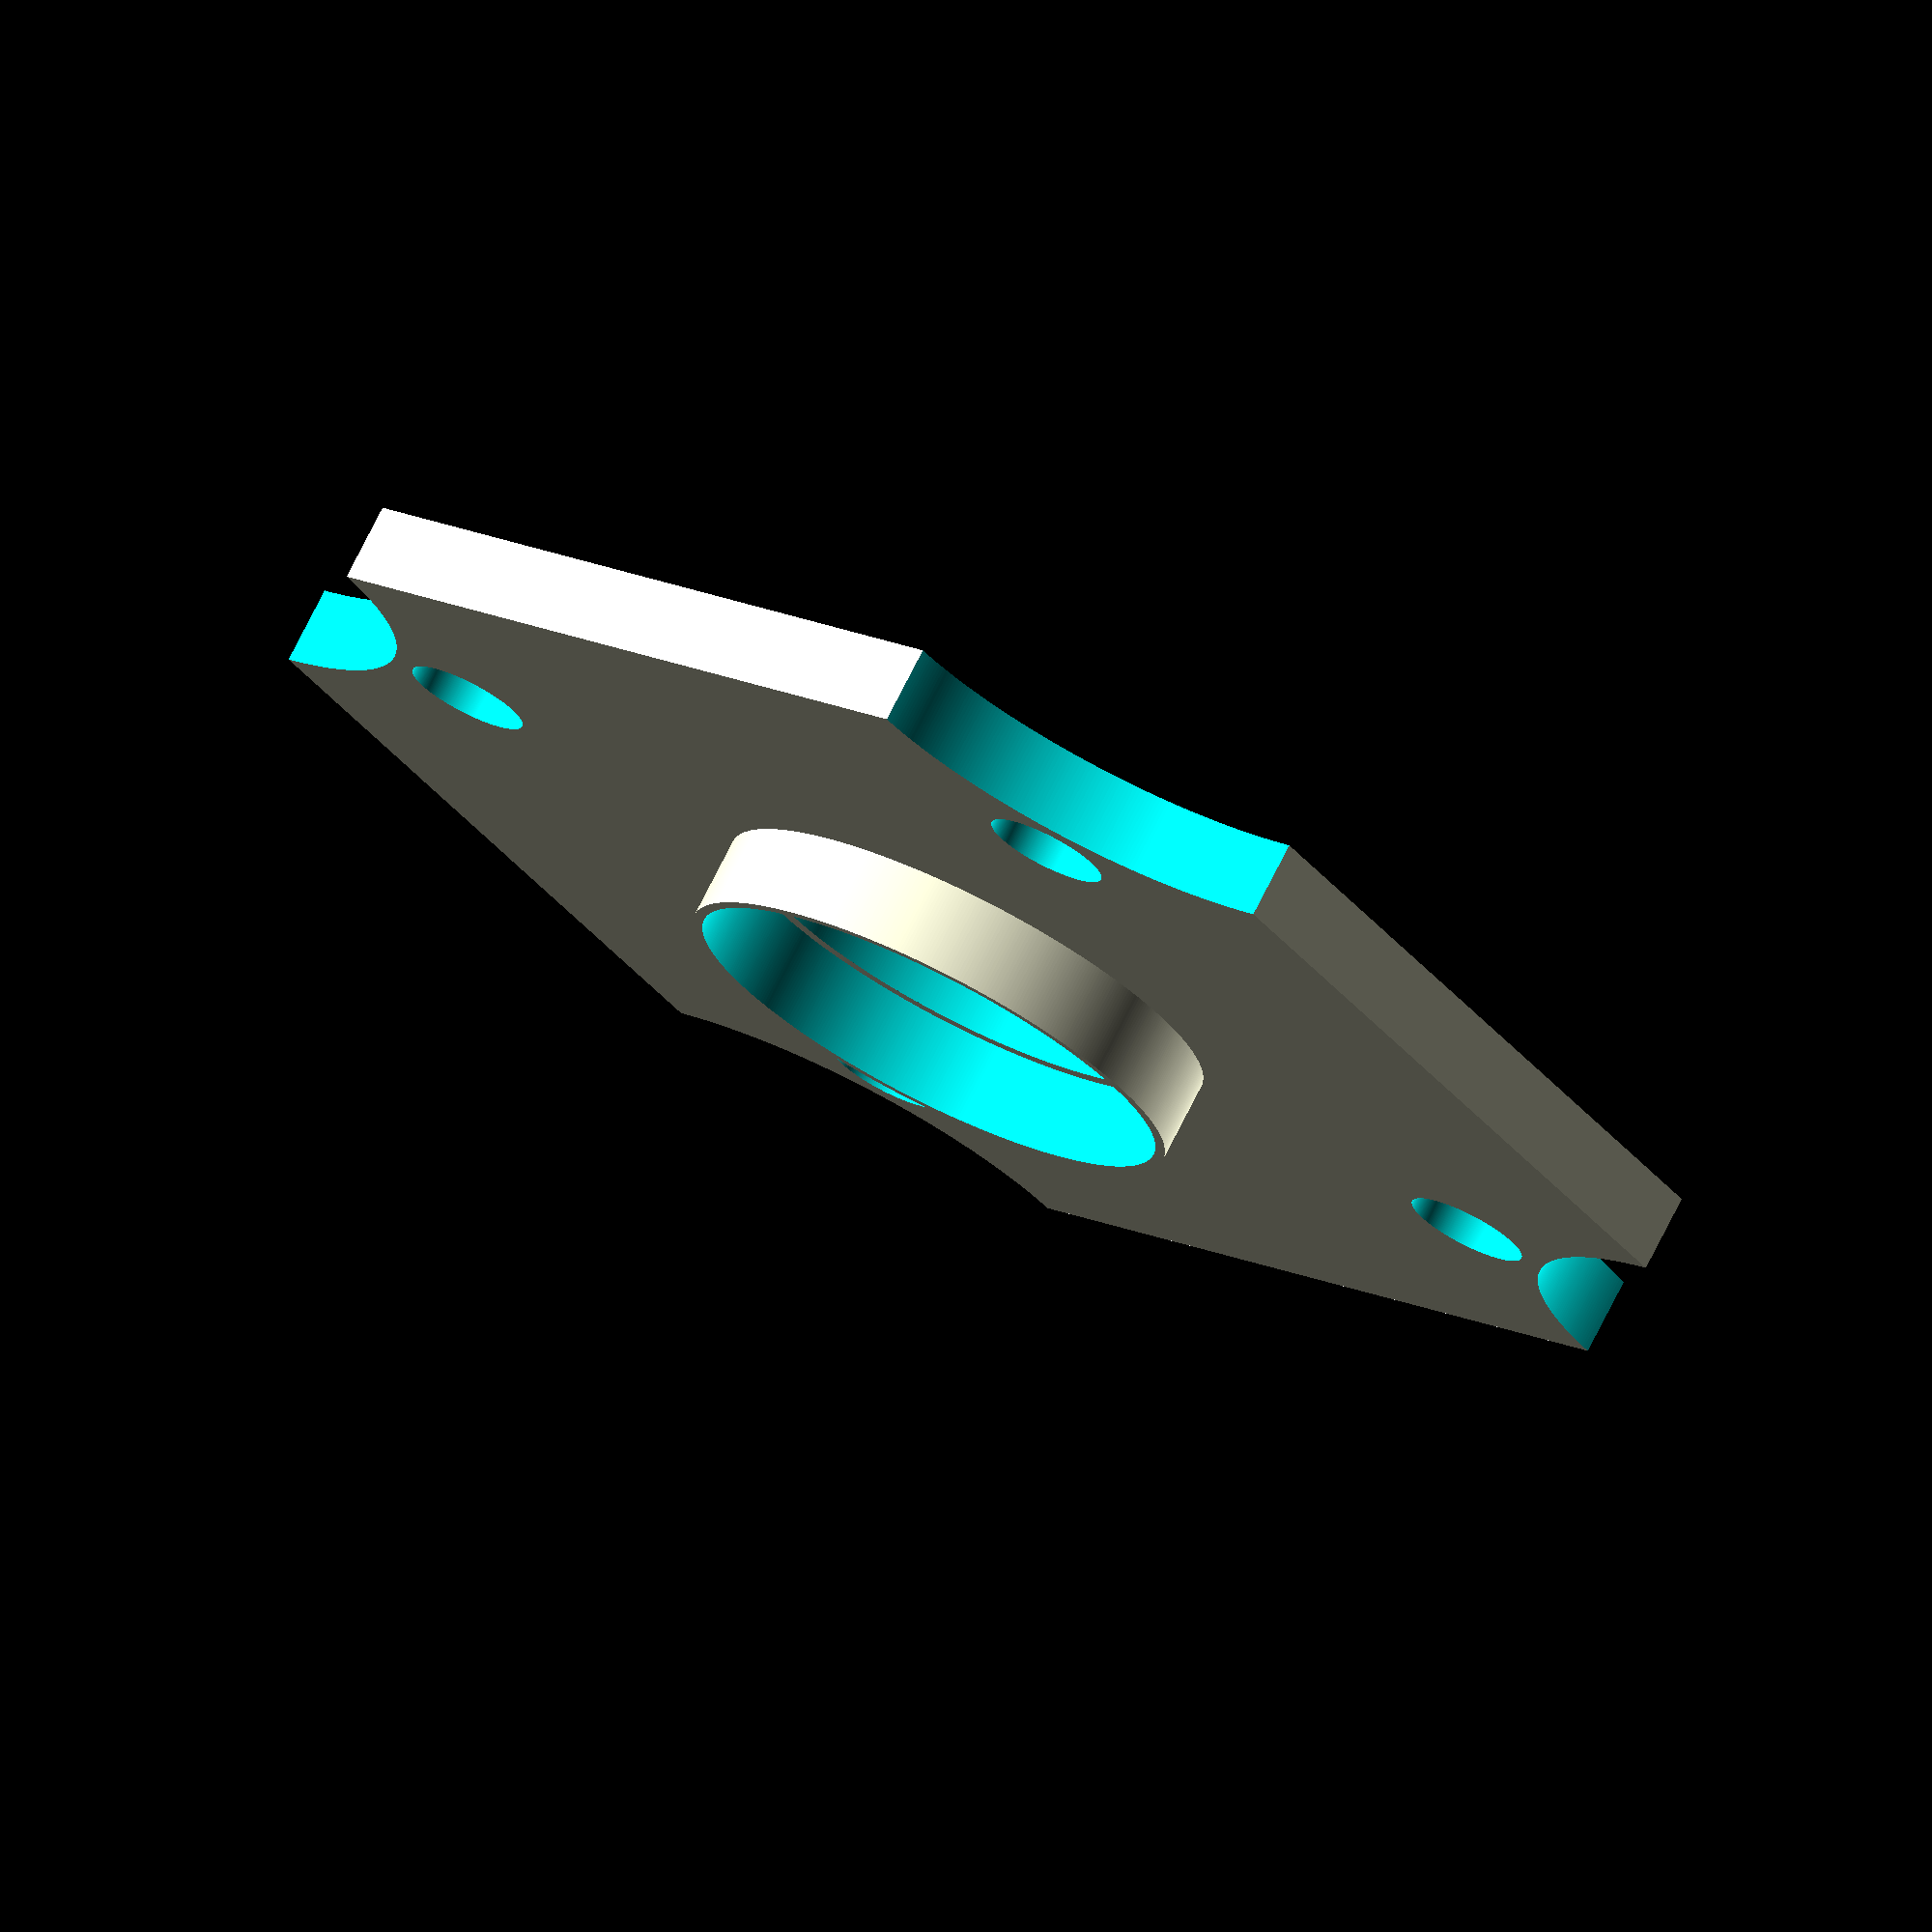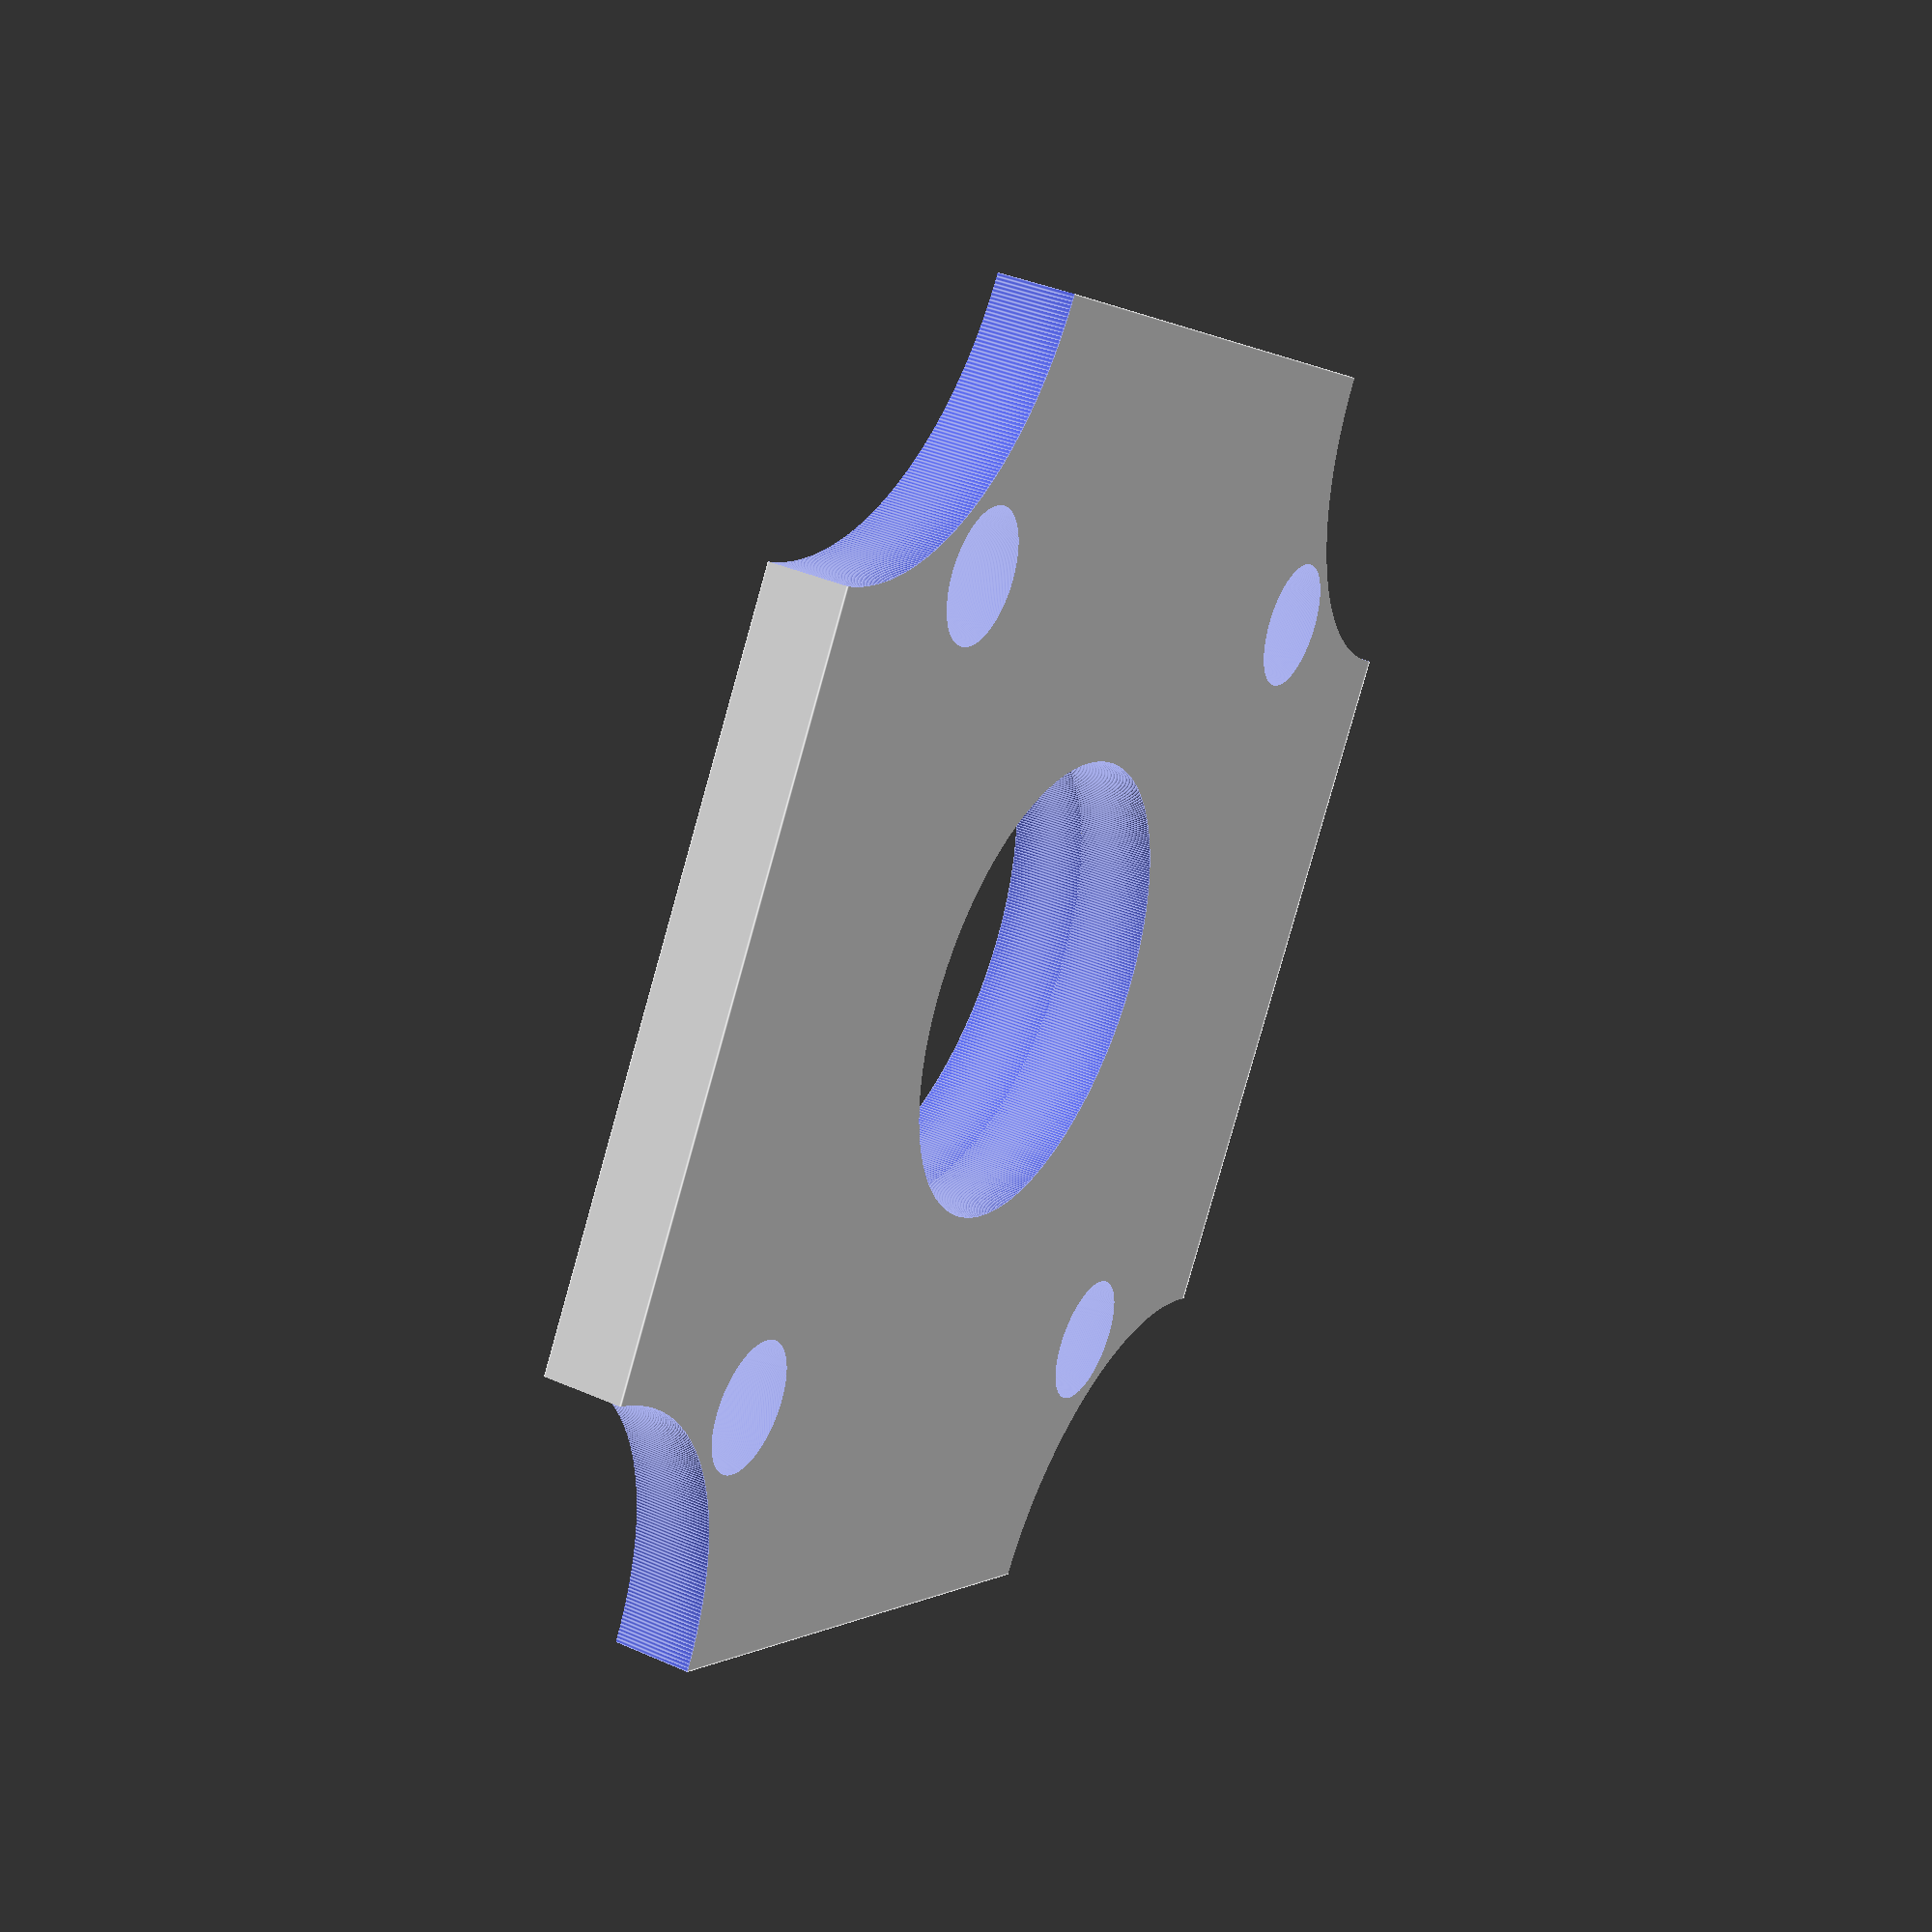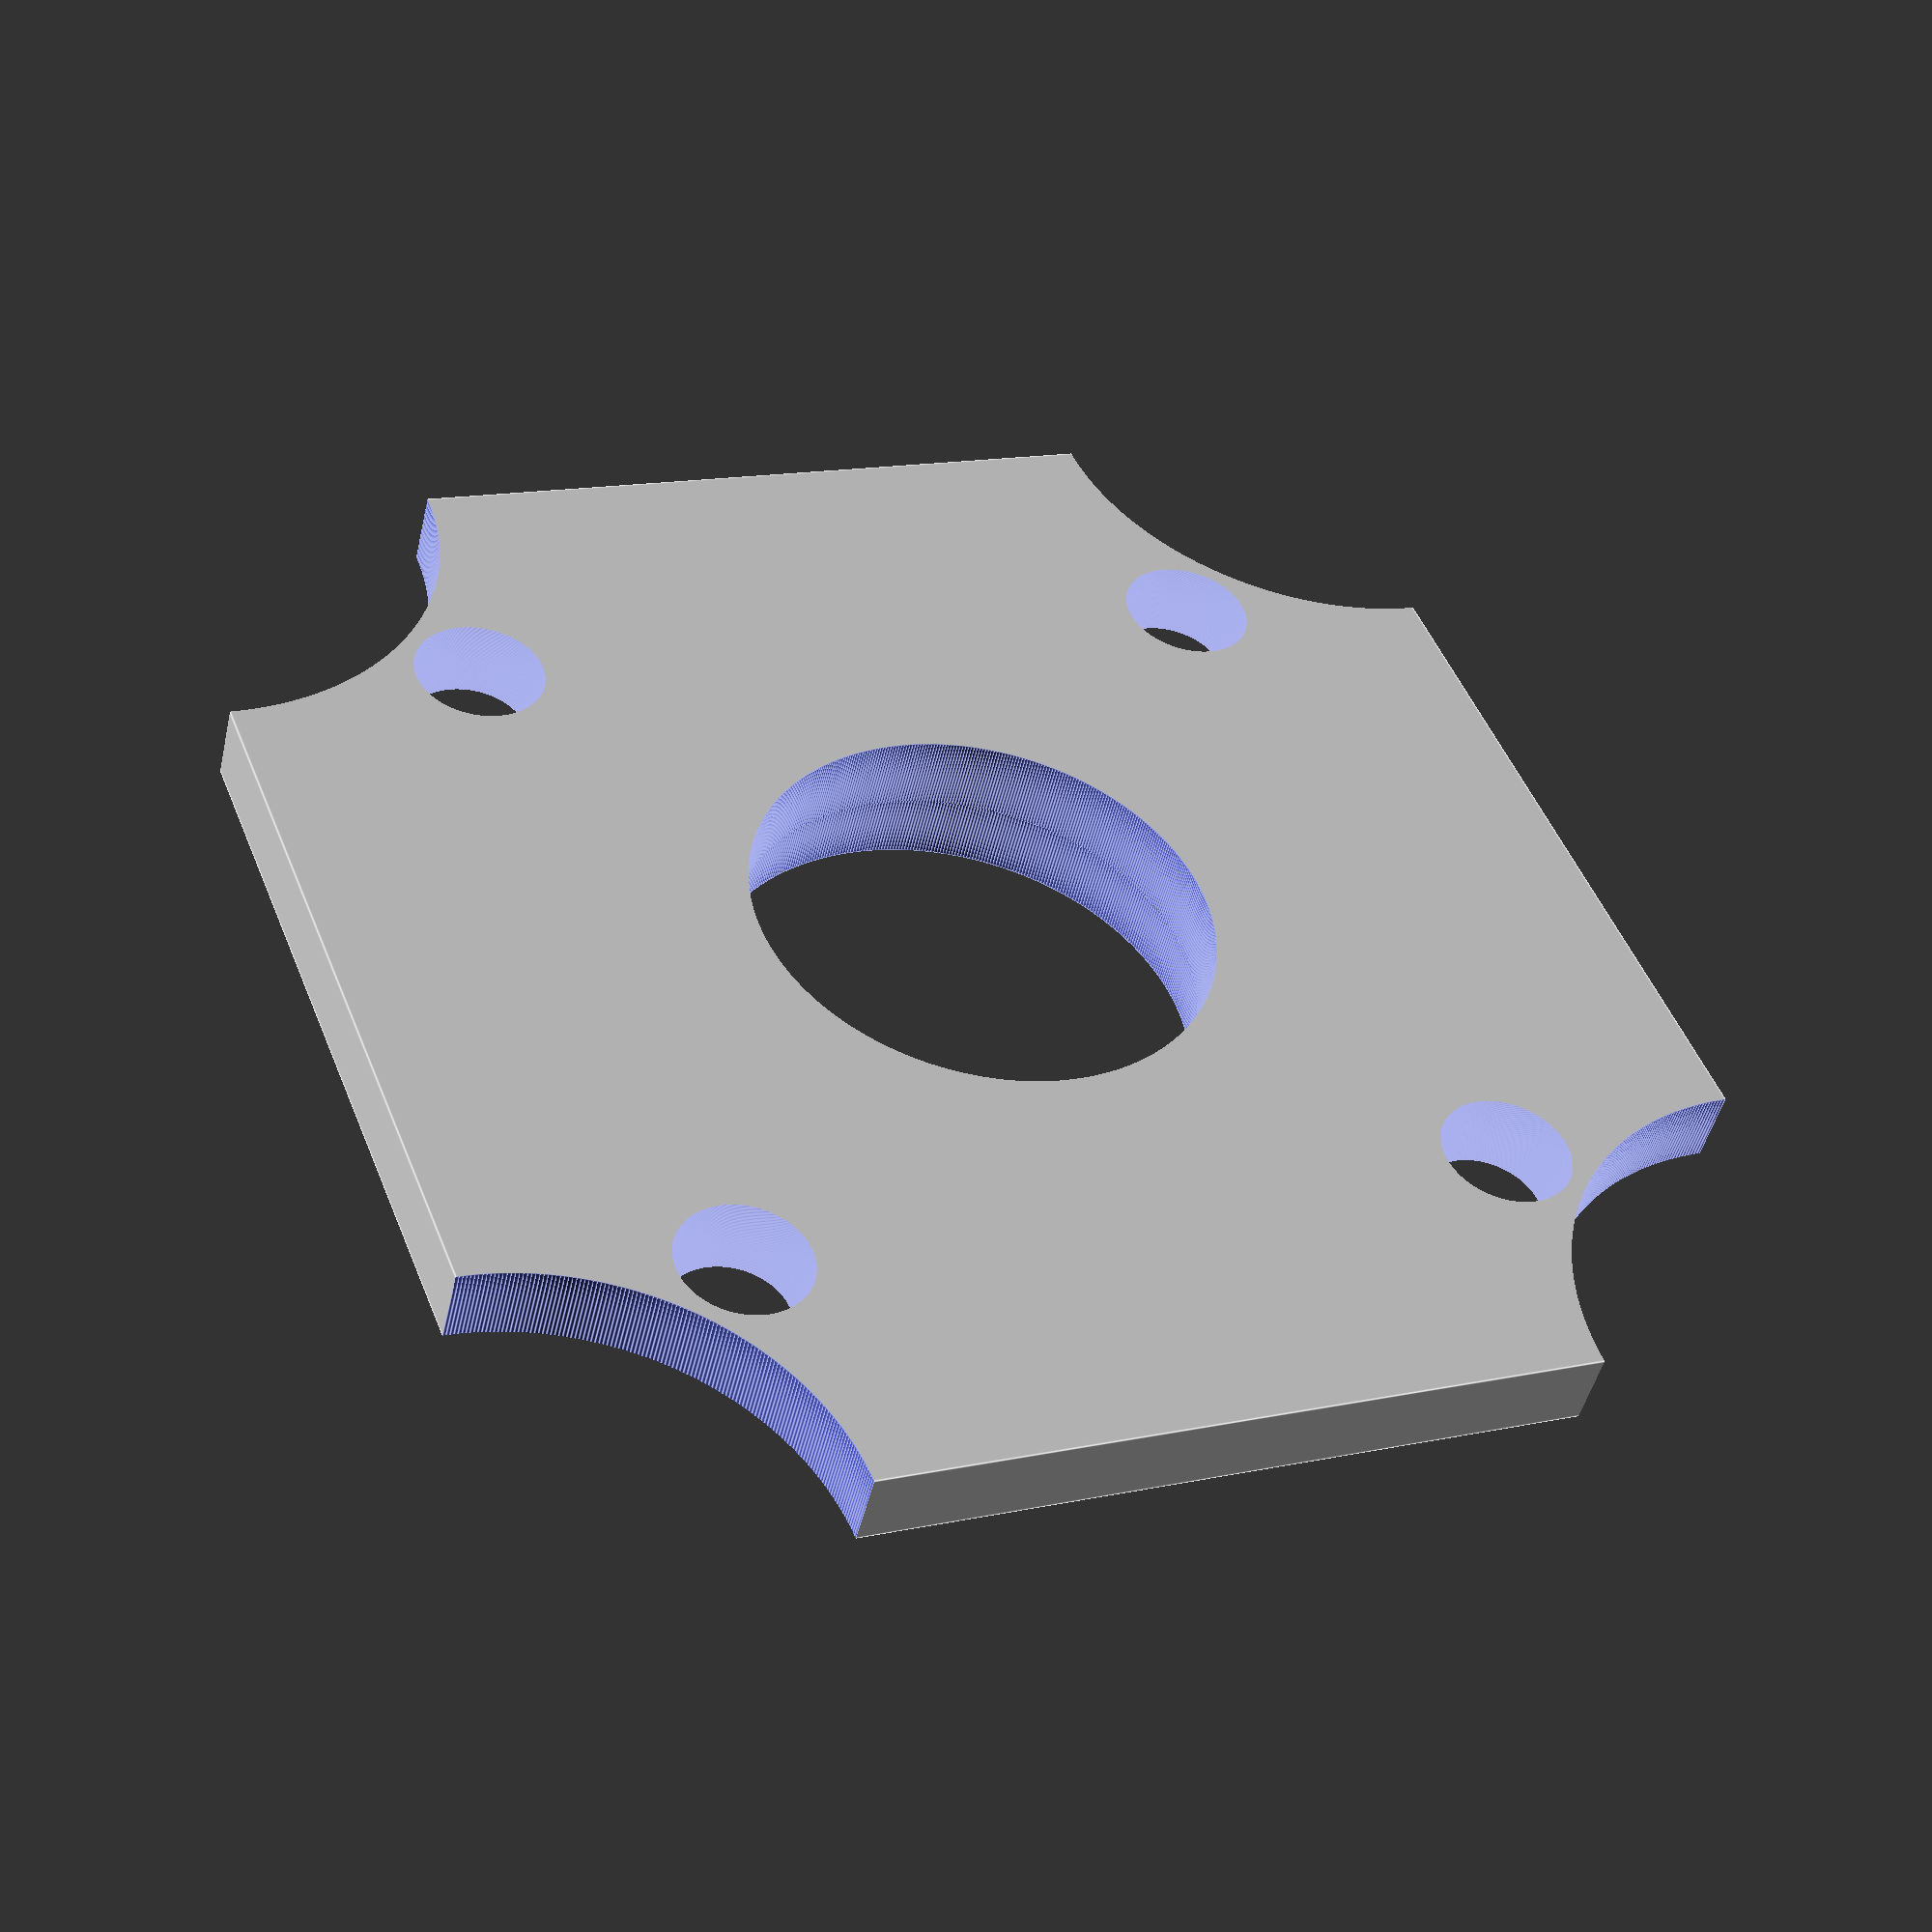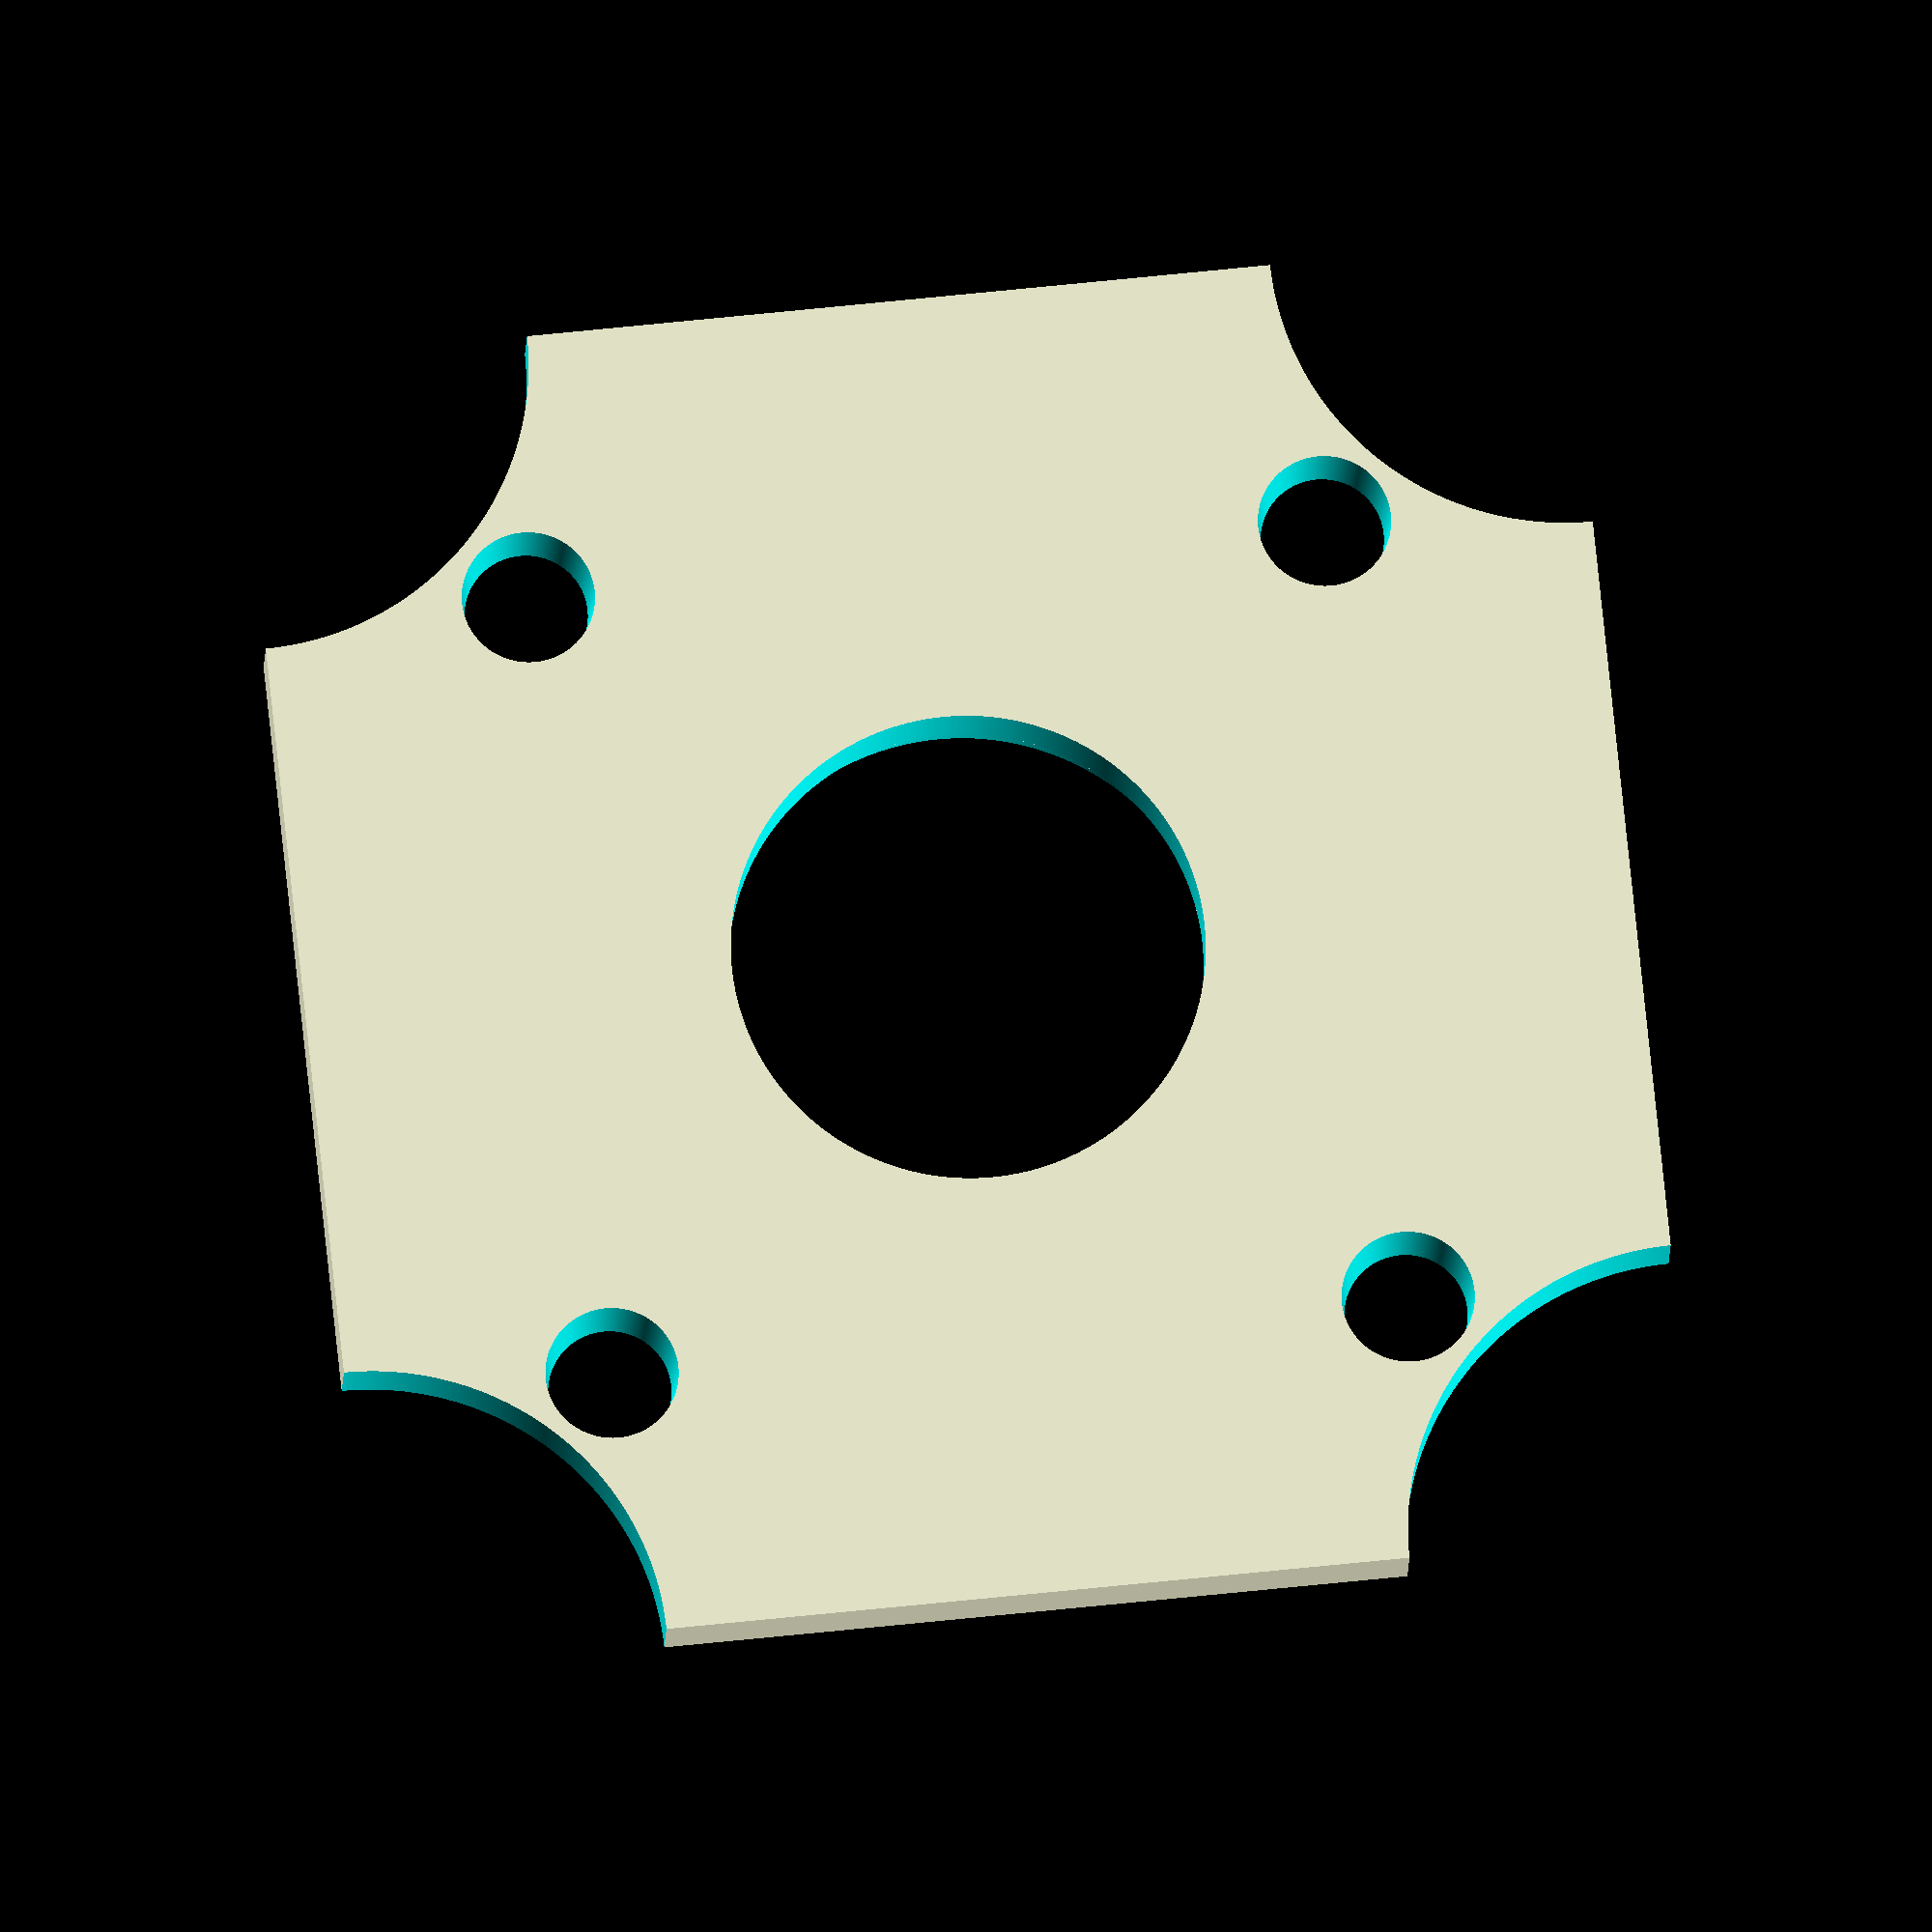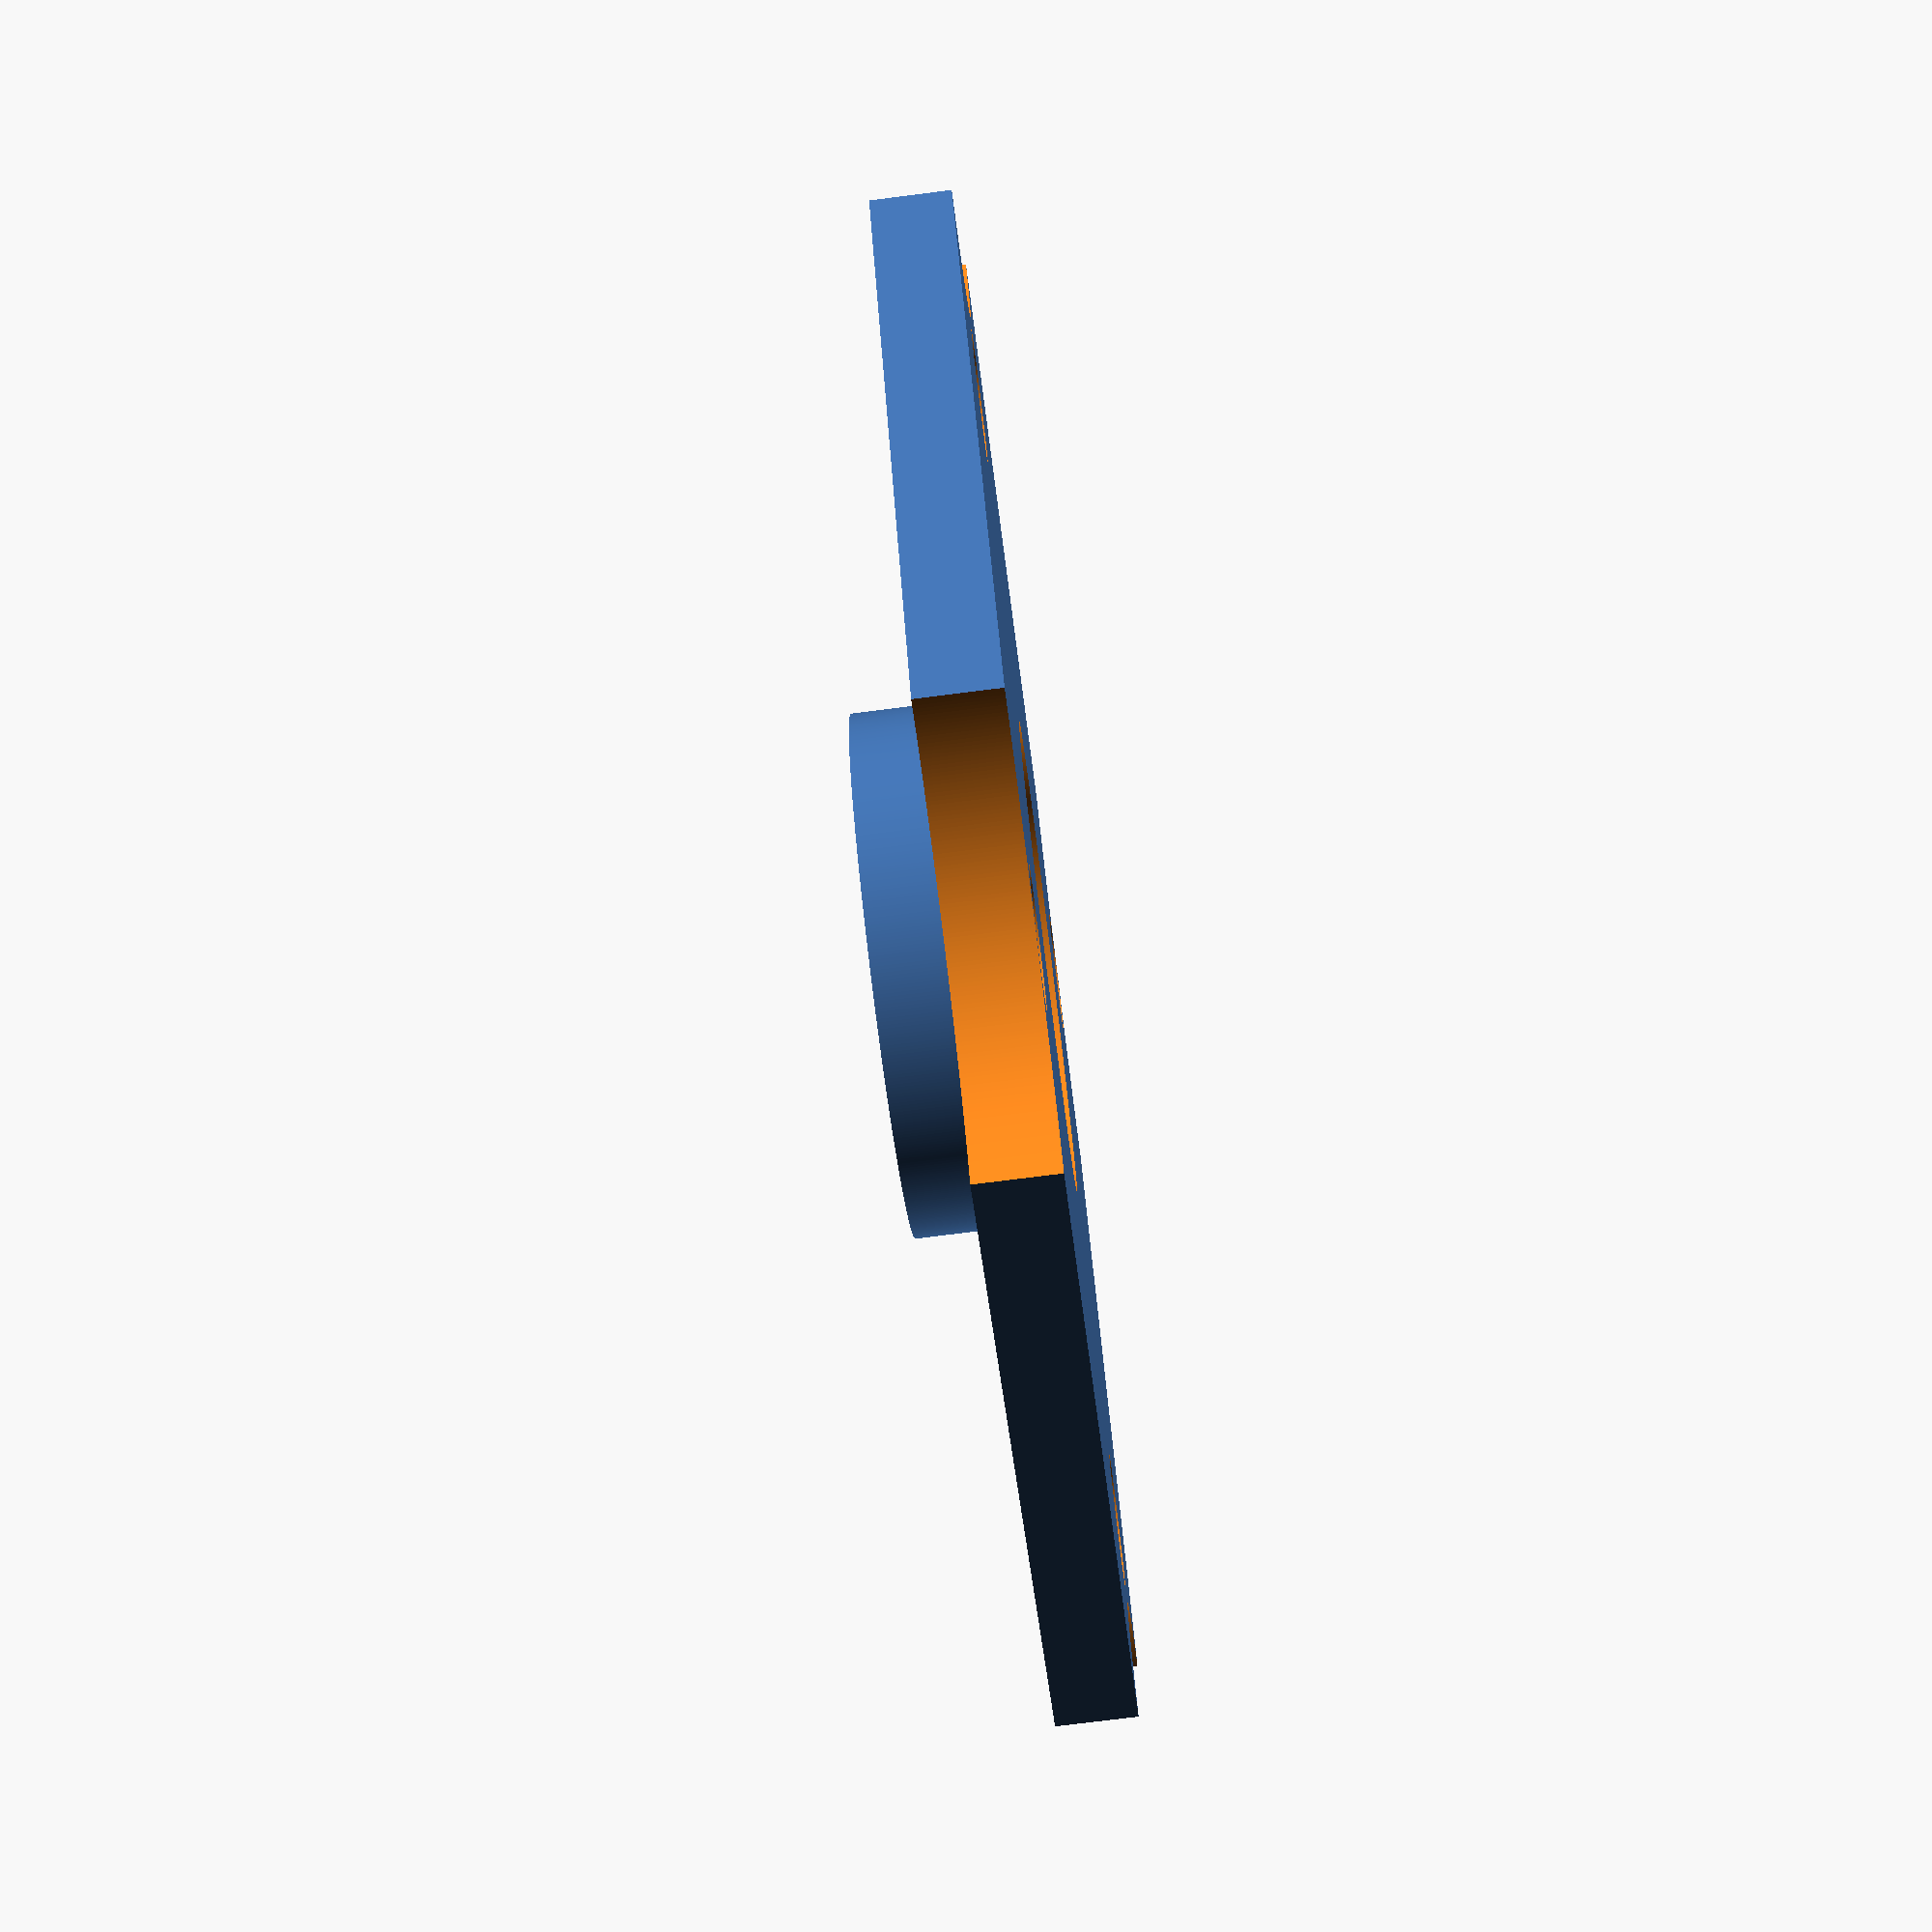
<openscad>
$fn=500;
L=50; //Länge
R=18.8*0.5; // Radius Linse
HL = 3.2; // Höhe Linse
E=0.01;
H=3; //Höhe Platte
difference(){
    translate([0,0,0])cube([L,L,H]);
    translate([0.5*L,0.5*L,-E])cylinder(h=4,r=R-0.5);
    translate([10,10,-E])cylinder(h=4,r1=2.5,r2=2.25);
    translate([10,40,-E])cylinder(h=4,r1=2.5,r2=2.25);
    translate([40,40,-E])cylinder(h=4,r1=2.5,r2=2.25);
    translate([40,10,-E])cylinder(h=4,r1=2.5,r2=2.25);
    translate([L,L,-E])cylinder(h=4,r=11);
    translate([L,0,-E])cylinder(h=4,r=11);
    translate([0,L,-E])cylinder(h=4,r=11);
    translate([0,0,-E])cylinder(h=4,r=11);
    }
    
difference(){
    translate([0.5*L,0.5*L,H])cylinder(h=HL,r=R+0.5);
    translate([0.5*L,0.5*L,H-E])cylinder(h=HL+2*E,r=R+0.1);
    }
    
    

</openscad>
<views>
elev=285.7 azim=54.0 roll=26.7 proj=o view=wireframe
elev=322.4 azim=236.7 roll=119.5 proj=p view=edges
elev=226.3 azim=21.7 roll=12.8 proj=p view=edges
elev=13.3 azim=6.0 roll=178.4 proj=o view=solid
elev=256.5 azim=119.8 roll=82.8 proj=p view=wireframe
</views>
